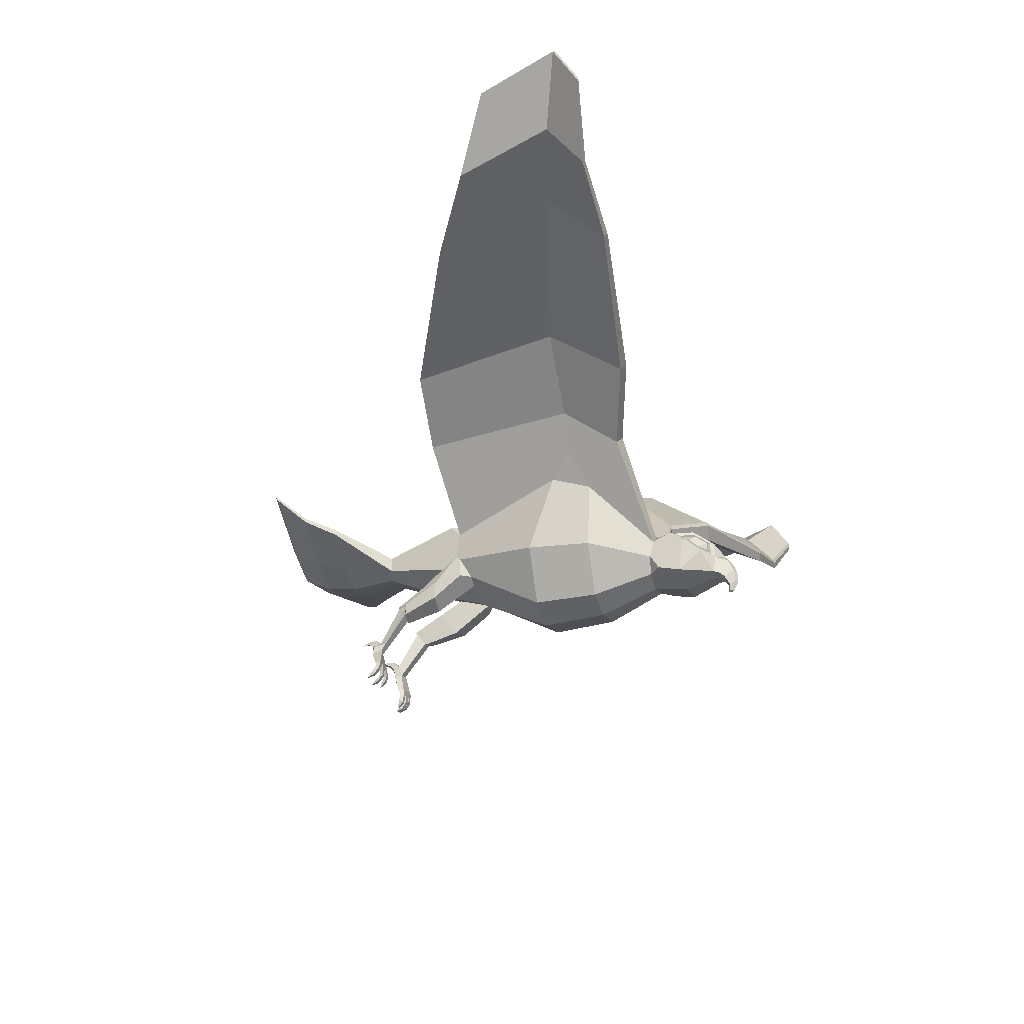
<metadata>
{"format":"obj","ext":"obj","renderer":"f3d","projection":"perspective","resolution":1024,"background":"white","views":[{"elev":-32.8,"azim":-70.3,"up":"+Y"}]}
</metadata>
<code>
o Cube
v -0.227 -0.8589 3.186
v -3.045 2.454 -1.305
v -2.971 1.81 2.412
v -0.5156 -0.8792 2.642
v -0.02877 -1.19 3.42
v -0.03387 -1.189 3.448
v -0.09544 -0.819 3.519
v -0.1289 -0.9432 3.355
v -0.1262 -0.6363 3.439
v -0.1746 -0.8797 3.279
v -0.06466 -1.019 3.531
v -0.05956 -1.083 3.431
v -0.3352 -0.1998 -1.762
v -0.3863 -0.3693 -1.237
v -0.7567 1.202 1.027
v -0.5481 -0.2397 2.207
v -0.5385 -0.1141 2.501
v -0.738 0.5532 -1.39
v -0.4917 0.7968 -0.7823
v -0.679 0.7763 -1.593
v -2.798 2.697 -0.6979
v -3.063 3.103 1.283
v -3.31 2.578 1.247
v -7.591 4.845 2.814
v -7.505 4.489 1.928
v -7.671 4.766 2.802
v -7.561 4.123 3.161
v -7.585 4.332 1.541
v -5.504 3.074 0.03179
v -5.341 3.235 0.6286
v -5.68 3.493 2.024
v -5.516 3.655 2.048
v -5.455 2.648 2.914
v -6.734 3.49 0.872
v -6.865 3.916 2.413
v -6.743 4.036 2.431
v -6.612 3.687 1.265
v -6.698 3.172 2.959
v -1.91 2.432 1.155
v -2.156 1.733 1.119
v -1.818 1.14 1.968
v -1.891 1.783 -1.502
v -1.645 2.026 -0.8947
v -6.688 0.2175 0.1958
v -0.2518 -0.3242 3.234
v -0.4836 -0.5536 3.035
v -0.2104 -0.5721 3.238
v -0.6205 -0.3349 2.763
v -0.4262 -0.1196 2.915
v -0.522 -0.1361 2.595
v -0.2598 -0.5171 3.173
v -0.2914 -0.3279 3.17
v -0.4683 -0.503 3.018
v -0.4976 -0.1844 2.683
v -0.5728 -0.3362 2.81
v -0.4245 -0.1719 2.926
v -0.2542 -0.506 3.133
v -0.2824 -0.3371 3.131
v -0.4403 -0.4934 2.995
v -0.4665 -0.209 2.696
v -0.5336 -0.3444 2.81
v -0.4012 -0.1977 2.913
v -0.314 -0.4643 3.121
v -0.3368 -0.328 3.119
v -0.4643 -0.4542 3.01
v -0.4854 -0.2246 2.768
v -0.5395 -0.3339 2.86
v -0.4327 -0.2155 2.944
v -0.3494 0.3099 -2.911
v -0.1725 0.3385 -3.046
v -0.1725 0.5402 -3.046
v -0.3469 0.5763 -2.91
v -1.256 0.8321 -3.667
v -0.566 0.6498 -3.803
v -0.566 0.4481 -3.803
v -1.258 0.7307 -3.667
v -2.082 1.169 -4.488
v -2.079 1.254 -4.537
v -0.7594 0.7904 -4.699
v -0.7594 0.8771 -4.749
v -0.6627 0.5308 -4.276
v -0.6627 0.65 -4.276
v -1.67 0.8615 -4.103
v -1.667 0.9298 -4.102
v -0.6674 -0.07754 -1.742
v -0.738 0.1121 -1.447
v -0.6085 -0.3473 -2.138
v -0.3237 -0.4315 -2.159
v -0.4285 -0.7993 -1.894
v -0.7202 -0.3572 -1.859
v -0.7587 -0.6947 -1.859
v -0.6153 -0.6473 -2.472
v -0.542 -0.6408 -2.655
v -0.4238 -0.9375 -2.495
v -0.3551 -0.6961 -2.669
v -0.6405 -0.8688 -2.473
v -0.5953 -0.6694 -2.488
v -0.5366 -0.6642 -2.635
v -0.4421 -0.9017 -2.507
v -0.387 -0.7084 -2.646
v -0.6155 -0.8467 -2.489
v -0.546 -1.341 -2.886
v -0.5041 -1.296 -2.986
v -0.4404 -1.499 -2.97
v -0.3944 -1.327 -3.011
v -0.5674 -1.462 -2.937
v -0.5861 -1.402 -3.085
v -0.5039 -1.347 -3.15
v -0.4273 -1.536 -3.086
v -0.3954 -1.358 -3.108
v -0.5557 -1.523 -3.13
v -0.3993 -1.801 -2.904
v -0.7127 -1.783 -2.892
v -0.3526 -1.827 -2.983
v -0.7179 -1.799 -2.993
v -0.4679 -1.207 -3.1
v -0.3873 -1.239 -3.107
v -0.4739 -1.302 -3.185
v -0.3917 -1.295 -3.158
v -0.4346 -1.196 -3.242
v -0.3962 -1.211 -3.241
v -0.438 -1.253 -3.264
v -0.3986 -1.245 -3.253
v -0.4131 -1.219 -3.352
v -0.3954 -1.224 -3.348
v -0.4147 -1.246 -3.346
v -0.3966 -1.24 -3.344
v -0.7506 -1.89 -2.966
v -0.75 -1.935 -2.91
v -0.6124 -1.788 -2.896
v -0.4997 -1.795 -2.9
v -0.4797 -1.817 -2.987
v -0.5907 -1.809 -2.989
v -0.3396 -1.944 -2.94
v -0.3742 -1.951 -2.882
v -0.6792 -1.939 -2.913
v -0.6611 -1.9 -2.968
v -0.4293 -1.936 -2.941
v -0.4451 -1.947 -2.879
v -0.5299 -2.01 -2.895
v -0.5992 -2.006 -2.893
v -0.5838 -1.98 -2.945
v -0.5157 -1.987 -2.945
v -0.7607 -2.039 -2.982
v -0.6898 -2.043 -2.985
v -0.3477 -2.05 -2.961
v -0.3832 -2.074 -2.909
v -0.4372 -2.041 -2.961
v -0.4541 -2.071 -2.906
v -0.7598 -1.979 -3.021
v -0.6704 -1.989 -3.024
v -0.5417 -2.134 -2.992
v -0.611 -2.131 -2.988
v -0.5938 -2.08 -3.017
v -0.5258 -2.088 -3.02
v -0.75 -2.084 -3.071
v -0.718 -2.086 -3.073
v -0.401 -2.135 -2.998
v -0.4171 -2.146 -2.974
v -0.4415 -2.131 -2.998
v -0.4491 -2.145 -2.973
v -0.7496 -2.057 -3.089
v -0.7093 -2.062 -3.091
v -0.5625 -2.16 -3.07
v -0.5938 -2.159 -3.068
v -0.586 -2.136 -3.081
v -0.5553 -2.139 -3.083
v -0.7473 -2.082 -3.073
v -0.7201 -2.084 -3.074
v -0.747 -2.059 -3.088
v -0.7126 -2.063 -3.089
v -0.7406 -2.105 -3.123
v -0.7326 -2.105 -3.123
v -0.7405 -2.098 -3.127
v -0.7304 -2.099 -3.128
v -0.5666 -2.156 -3.072
v -0.5872 -2.155 -3.071
v -0.582 -2.14 -3.079
v -0.5618 -2.143 -3.08
v -0.574 -2.168 -3.104
v -0.5823 -2.168 -3.103
v -0.5802 -2.162 -3.107
v -0.5721 -2.163 -3.107
v -0.4073 -2.136 -2.995
v -0.4195 -2.144 -2.977
v -0.4381 -2.133 -2.995
v -0.4438 -2.143 -2.976
v -0.423 -2.163 -3.003
v -0.4269 -2.166 -2.997
v -0.4328 -2.162 -3.003
v -0.4347 -2.166 -2.997
v -0.4108 -1.222 -3.351
v -0.398 -1.226 -3.348
v -0.412 -1.242 -3.346
v -0.3989 -1.238 -3.345
v -0.4015 -1.236 -3.379
v -0.3965 -1.238 -3.378
v -0.4019 -1.244 -3.378
v -0.3968 -1.242 -3.377
v -0.5481 -0.529 2.142
v -0.3575 -0.7782 2.087
v -0.5369 -0.7751 2.286
v -0.5839 -0.2892 -1.223
v -0.7473 0.01601 -1.377
v -0.767 -0.3302 -1.367
v -1.404 0.8989 0.6384
v -1.289 0.6745 1.28
v -1.743 1.23 1.036
v -1.125 -0.3849 1.178
v -1.225 -0.3184 0.1216
v -0.5787 -1.075 0.03805
v -0.5222 -1.087 1.102
v -2.758 2.015 2.458
v -2.734 2.077 2.432
v -0.3871 -0.04561 2.215
v -0.4116 -0.1085 2.237
v -0.4013 -0.08171 2.281
v -0.334 -0.07623 2.244
v -7.514 4.168 3.171
v -7.488 4.242 3.155
v -5.3 2.835 2.917
v -5.326 2.772 2.942
v -6.584 3.326 2.958
v -6.609 3.257 2.978
v -1.583 1.412 1.992
v -1.605 1.344 2.014
v 0.2209 -0.8589 3.186
v -0.003052 0.285 -3.803
v -0.003052 0.4866 -3.803
v -0.003052 0.7556 1.01
v 3.038 2.454 -1.305
v -0.003052 0.3146 -3.046
v -0.003052 0.5163 -3.046
v -0.003052 -0.8589 3.186
v -0.003052 -0.4965 3.38
v 2.965 1.81 2.412
v -0.003052 -0.07623 2.244
v -0.003052 -0.8857 2.065
v 0.5095 -0.8792 2.642
v -0.003052 -0.1196 2.939
v -0.003052 -0.993 2.642
v 0.02267 -1.19 3.42
v 0.02777 -1.189 3.448
v -0.003052 -1.189 3.488
v -0.003052 -1.211 3.385
v 0.08934 -0.819 3.519
v -0.003052 -0.819 3.559
v -0.003052 -0.9432 3.32
v 0.1228 -0.9432 3.355
v 0.1201 -0.6363 3.439
v -0.003052 -0.6363 3.478
v -0.003052 -0.8797 3.244
v 0.1684 -0.8797 3.279
v 0.05856 -1.019 3.531
v -0.003052 -1.019 3.571
v -0.003052 -1.083 3.396
v 0.05346 -1.083 3.431
v 0.3291 -0.1998 -1.762
v -0.003052 0.7968 -1.358
v 0.3802 -0.3693 -1.237
v 0.7506 1.202 1.027
v 0.542 -0.2397 2.207
v 0.5324 -0.1141 2.501
v 0.7319 0.5532 -1.39
v 0.4856 0.7968 -0.7823
v 0.6729 0.7763 -1.593
v 2.792 2.697 -0.6979
v 3.057 3.103 1.283
v 3.303 2.578 1.247
v 7.585 4.845 2.814
v 7.498 4.489 1.928
v 7.665 4.766 2.802
v 7.555 4.123 3.161
v 7.579 4.332 1.541
v 5.498 3.074 0.03179
v 5.335 3.235 0.6286
v 5.674 3.493 2.024
v 5.51 3.655 2.048
v 5.449 2.648 2.914
v 6.728 3.49 0.872
v 6.859 3.916 2.413
v 6.737 4.036 2.431
v 6.606 3.687 1.265
v 6.691 3.172 2.959
v 1.904 2.432 1.155
v 2.15 1.733 1.119
v 1.812 1.14 1.968
v 1.885 1.783 -1.502
v 1.639 2.026 -0.8947
v 6.682 0.2175 0.1958
v 0.2457 -0.3242 3.234
v 0.4775 -0.5536 3.035
v 0.2043 -0.5721 3.238
v 0.6144 -0.3349 2.763
v 0.4201 -0.1196 2.915
v 0.5159 -0.1361 2.595
v -0.003052 -0.308 3.225
v 0.2537 -0.5171 3.173
v 0.2853 -0.3279 3.17
v 0.4622 -0.503 3.018
v 0.4915 -0.1844 2.683
v 0.5667 -0.3362 2.81
v 0.4184 -0.1719 2.926
v 0.2481 -0.506 3.133
v 0.2763 -0.3371 3.131
v 0.4342 -0.4934 2.995
v 0.4604 -0.209 2.696
v 0.5275 -0.3444 2.81
v 0.3951 -0.1977 2.913
v 0.3079 -0.4643 3.121
v 0.3307 -0.328 3.119
v 0.4582 -0.4542 3.01
v 0.4793 -0.2246 2.768
v 0.5334 -0.3339 2.86
v 0.4266 -0.2155 2.944
v 0.3433 0.3099 -2.911
v 0.1664 0.3385 -3.046
v 0.1664 0.5402 -3.046
v 0.3408 0.5763 -2.91
v 1.25 0.8321 -3.667
v 0.5598 0.6498 -3.803
v 0.5598 0.4481 -3.803
v 1.252 0.7307 -3.667
v 2.076 1.169 -4.488
v 2.073 1.254 -4.537
v 0.7533 0.7904 -4.699
v 0.7533 0.8771 -4.749
v -0.003052 0.7442 -4.855
v -0.003052 0.6574 -4.805
v 0.6566 0.5308 -4.276
v 0.6566 0.65 -4.276
v -0.003052 0.3828 -4.329
v 1.664 0.8615 -4.103
v 1.661 0.9298 -4.102
v -0.003052 0.502 -4.329
v 0.6612 -0.07754 -1.742
v 0.7319 0.1121 -1.447
v -0.003052 -0.5246 -1.264
v -0.003052 -0.3221 -1.781
v 0.6024 -0.3473 -2.138
v 0.3176 -0.4315 -2.159
v 0.4224 -0.7993 -1.894
v 0.7141 -0.3572 -1.859
v 0.7526 -0.6947 -1.859
v 0.6092 -0.6473 -2.472
v 0.5359 -0.6408 -2.655
v 0.4177 -0.9375 -2.495
v 0.3489 -0.6961 -2.669
v 0.6344 -0.8688 -2.473
v 0.5892 -0.6694 -2.488
v 0.5305 -0.6642 -2.635
v 0.436 -0.9017 -2.507
v 0.3809 -0.7084 -2.646
v 0.6094 -0.8467 -2.489
v 0.5399 -1.341 -2.886
v 0.498 -1.296 -2.986
v 0.4343 -1.499 -2.97
v 0.3883 -1.327 -3.011
v 0.5613 -1.462 -2.937
v 0.58 -1.402 -3.085
v 0.4978 -1.347 -3.15
v 0.4212 -1.536 -3.086
v 0.3893 -1.358 -3.108
v 0.5496 -1.523 -3.13
v 0.3932 -1.801 -2.904
v 0.7066 -1.783 -2.892
v 0.3465 -1.827 -2.983
v 0.7117 -1.799 -2.993
v 0.4618 -1.207 -3.1
v 0.3812 -1.239 -3.107
v 0.4678 -1.302 -3.185
v 0.3856 -1.295 -3.158
v 0.4285 -1.196 -3.242
v 0.3901 -1.211 -3.241
v 0.4319 -1.253 -3.264
v 0.3925 -1.245 -3.253
v 0.407 -1.219 -3.352
v 0.3893 -1.224 -3.348
v 0.4086 -1.246 -3.346
v 0.3905 -1.24 -3.344
v 0.7445 -1.89 -2.966
v 0.7439 -1.935 -2.91
v 0.6063 -1.788 -2.896
v 0.4936 -1.795 -2.9
v 0.4736 -1.817 -2.987
v 0.5846 -1.809 -2.989
v 0.3335 -1.944 -2.94
v 0.3681 -1.951 -2.882
v 0.6731 -1.939 -2.913
v 0.655 -1.9 -2.968
v 0.4231 -1.936 -2.941
v 0.4389 -1.947 -2.879
v 0.5238 -2.01 -2.895
v 0.5931 -2.006 -2.893
v 0.5777 -1.98 -2.945
v 0.5096 -1.987 -2.945
v 0.7546 -2.039 -2.982
v 0.6837 -2.043 -2.985
v 0.3415 -2.05 -2.961
v 0.3771 -2.074 -2.909
v 0.4311 -2.041 -2.961
v 0.448 -2.071 -2.906
v 0.7537 -1.979 -3.021
v 0.6643 -1.989 -3.024
v 0.5356 -2.134 -2.992
v 0.6049 -2.131 -2.988
v 0.5877 -2.08 -3.017
v 0.5197 -2.088 -3.02
v 0.7439 -2.084 -3.071
v 0.7119 -2.086 -3.073
v 0.3949 -2.135 -2.998
v 0.411 -2.146 -2.974
v 0.4354 -2.131 -2.998
v 0.443 -2.145 -2.973
v 0.7435 -2.057 -3.089
v 0.7032 -2.062 -3.091
v 0.5564 -2.16 -3.07
v 0.5877 -2.159 -3.068
v 0.5799 -2.136 -3.081
v 0.5492 -2.139 -3.083
v 0.7412 -2.082 -3.073
v 0.714 -2.084 -3.074
v 0.7409 -2.059 -3.088
v 0.7065 -2.063 -3.089
v 0.7345 -2.105 -3.123
v 0.7265 -2.105 -3.123
v 0.7344 -2.098 -3.127
v 0.7243 -2.099 -3.128
v 0.5605 -2.156 -3.072
v 0.5811 -2.155 -3.071
v 0.5759 -2.14 -3.079
v 0.5557 -2.143 -3.08
v 0.5679 -2.168 -3.104
v 0.5762 -2.168 -3.103
v 0.5741 -2.162 -3.107
v 0.566 -2.163 -3.107
v 0.4012 -2.136 -2.995
v 0.4134 -2.144 -2.977
v 0.432 -2.133 -2.995
v 0.4377 -2.143 -2.976
v 0.4169 -2.163 -3.003
v 0.4208 -2.166 -2.997
v 0.4267 -2.162 -3.003
v 0.4286 -2.166 -2.997
v 0.4047 -1.222 -3.351
v 0.3919 -1.226 -3.348
v 0.4059 -1.242 -3.346
v 0.3928 -1.238 -3.345
v 0.3954 -1.236 -3.379
v 0.3904 -1.238 -3.378
v 0.3958 -1.244 -3.378
v 0.3907 -1.242 -3.377
v 0.542 -0.529 2.142
v 0.3514 -0.7782 2.087
v 0.5308 -0.7751 2.286
v 0.5778 -0.2892 -1.223
v 0.7412 0.01601 -1.377
v 0.7608 -0.3302 -1.367
v -0.003052 -1.218 1.094
v -0.003052 -1.232 0.0245
v 1.398 0.8989 0.6384
v 1.283 0.6745 1.28
v 1.736 1.23 1.036
v 1.119 -0.3849 1.178
v 1.219 -0.3184 0.1216
v 0.5726 -1.075 0.03805
v 0.5161 -1.087 1.102
v 2.752 2.015 2.458
v 2.728 2.077 2.432
v 0.381 -0.04561 2.215
v 0.4055 -0.1085 2.237
v 0.3952 -0.08171 2.281
v 0.3279 -0.07623 2.244
v 7.508 4.168 3.171
v 7.482 4.242 3.155
v 5.294 2.835 2.917
v 5.32 2.772 2.942
v 6.578 3.326 2.958
v 6.603 3.257 2.978
v 1.577 1.412 1.992
v 1.599 1.344 2.014
f 34 35 26 28
f 85 86 18 20 72 69
f 255 11 6 244
f 46 48 4
f 16 216 226 41
f 4 241 234 1
f 259 19 15 230
f 338 14 13 339
f 81 83 77 79
f 18 206 208 40 42
f 1 46 4
f 235 45 47
f 4 48 50 17 16 200 202
f 217 216 16 17
f 245 244 6 5
f 9 10 8 7
f 12 256 245 5
f 11 12 5 6
f 10 252 248 8
f 251 9 7 247
f 205 204 86 90 91
f 1 234 252 10
f 297 45 235
f 7 8 12 11
f 8 248 256 12
f 247 7 11 255
f 70 69 76 75
f 233 71 72 20 19 259
f 200 16 207 209
f 223 36 24 220
f 18 19 20
f 215 15 39 225
f 40 41 3 23
f 203 14 338 460 211
f 37 34 28 25
f 43 42 2 21
f 39 43 21 22
f 3 213 222 33
f 42 40 23 2
f 38 224 219 27
f 24 25 28 26
f 219 220 24 26 27
f 36 37 25 24
f 221 32 36 223
f 35 38 27 26
f 23 3 33 31
f 225 39 22 214
f 22 21 30 32
f 41 226 213 3
f 21 2 29 30
f 2 23 31 29
f 31 33 38 35
f 32 30 37 36
f 33 222 224 38
f 30 29 34 37
f 29 31 35 34
f 203 211 210 204
f 237 218 217 17 50 49 240
f 15 19 43 39
f 19 18 42 43
f 210 206 18 86 204
f 230 15 215 218 237
f 47 45 52 51
f 46 47 51 53
f 45 49 56 52
f 47 46 1
f 9 47 1 10
f 235 47 9
f 251 235 9
f 240 49 45 297
f 55 53 59 61
f 51 52 58 57
f 53 51 57 59
f 48 46 53 55
f 49 50 54 56
f 50 48 55 54
f 59 57 63 65
f 58 62 68 64
f 60 61 67 66
f 56 54 60 62
f 54 55 61 60
f 52 56 62 58
f 64 65 63
f 67 68 66
f 64 68 67 65
f 57 58 64 63
f 61 59 65 67
f 62 60 66 68
f 232 70 75 228
f 69 70 232 339 13 85
f 332 81 79 329
f 72 71 74 73
f 71 233 229 74
f 69 72 73 76
f 79 80 328 329
f 80 79 77 78
f 84 82 80 78
f 82 335 328 80
f 83 84 78 77
f 76 73 84 83
f 74 229 335 82
f 73 74 82 84
f 228 75 81 332
f 75 76 83 81
f 85 13 88 87
f 13 14 89 88
f 202 201 238 241 4
f 91 90 92 96
f 88 89 94 95
f 14 203 205 91 89
f 86 85 87 90
f 95 94 99 100
f 94 96 101 99
f 87 88 95 93
f 89 91 96 94
f 90 87 93 92
f 98 100 105 103
f 101 97 102 106
f 96 92 97 101
f 93 95 100 98
f 92 93 98 97
f 109 104 112 114
f 102 103 108 107
f 97 98 103 102
f 99 101 106 104
f 100 99 104 105
f 108 111 107
f 109 111 108 110
f 105 104 109 110
f 106 102 107 111
f 108 103 116 118
f 111 109 114 132 133 115
f 130 113 129 136
f 106 111 115 113
f 134 135 147 146
f 117 119 123 121
f 110 108 118 119
f 105 110 119 117
f 103 105 117 116
f 123 122 126 127
f 118 116 120 122
f 119 118 122 123
f 116 117 121 120
f 127 126 194 195
f 120 121 125 124
f 121 123 127 125
f 122 120 124 126
f 132 114 134 138
f 133 132 143 142
f 104 106 113 130 131 112
f 128 137 151 150
f 113 115 128 129
f 115 133 137 128
f 112 131 139 135
f 131 132 138 139
f 114 112 135 134
f 133 130 136 137
f 141 142 154 153
f 131 130 141 140
f 132 131 140 143
f 130 133 142 141
f 150 151 163 162
f 145 144 156 157
f 154 155 167 166
f 139 138 148 149
f 142 143 155 154
f 135 139 149 147
f 129 128 150 144
f 143 140 152 155
f 140 141 153 152
f 138 134 146 148
f 136 129 144 145
f 137 136 145 151
f 158 159 185 184
f 156 162 170 168
f 166 167 179 178
f 151 145 157 163
f 155 152 164 167
f 146 147 159 158
f 152 153 165 164
f 147 149 161 159
f 149 148 160 161
f 153 154 166 165
f 148 146 158 160
f 144 150 162 156
f 168 170 174 172
f 163 157 169 171
f 157 156 168 169
f 162 163 171 170
f 173 172 174 175
f 171 169 173 175
f 169 168 172 173
f 170 171 175 174
f 179 176 180 183
f 164 165 177 176
f 167 164 176 179
f 165 166 178 177
f 181 182 183 180
f 177 178 182 181
f 178 179 183 182
f 176 177 181 180
f 185 187 191 189
f 160 158 184 186
f 161 160 186 187
f 159 161 187 185
f 189 191 190 188
f 184 185 189 188
f 186 184 188 190
f 187 186 190 191
f 195 194 198 199
f 124 125 193 192
f 125 127 195 193
f 126 124 192 194
f 196 197 199 198
f 192 193 197 196
f 193 195 199 197
f 194 192 196 198
f 200 201 202
f 203 204 205
f 212 201 200 209
f 208 207 16 41 40
f 206 207 208
f 210 211 212 209
f 459 212 211 460
f 206 210 209 207
f 212 459 238 201
f 215 216 217 218
f 226 216 215 225
f 222 213 214 221
f 224 222 221 223
f 219 224 223 220
f 213 226 225 214
f 214 22 32 221
f 280 274 272 281
f 336 316 319 266 264 337
f 255 244 243 254
f 292 239 294
f 262 287 481 471
f 239 227 234 241
f 259 230 261 265
f 338 339 258 260
f 330 326 324 333
f 264 288 286 463 461
f 227 239 292
f 235 293 291
f 239 455 453 262 263 296 294
f 472 263 262 471
f 245 242 243 244
f 250 246 249 253
f 257 242 245 256
f 254 243 242 257
f 253 249 248 252
f 251 247 246 250
f 458 344 343 337 457
f 227 253 252 234
f 297 235 291
f 246 254 257 249
f 249 257 256 248
f 247 255 254 246
f 317 322 323 316
f 233 259 265 266 319 318
f 453 464 462 262
f 478 475 270 282
f 264 266 265
f 470 480 285 261
f 286 269 236 287
f 456 466 460 338 260
f 283 271 274 280
f 289 267 231 288
f 285 268 267 289
f 236 279 477 468
f 288 231 269 286
f 284 273 474 479
f 270 272 274 271
f 474 273 272 270 475
f 282 270 271 283
f 476 478 282 278
f 281 272 273 284
f 269 277 279 236
f 480 469 268 285
f 268 278 276 267
f 287 236 468 481
f 267 276 275 231
f 231 275 277 269
f 277 281 284 279
f 278 282 283 276
f 279 284 479 477
f 276 283 280 275
f 275 280 281 277
f 456 457 465 466
f 237 240 295 296 263 472 473
f 261 285 289 265
f 265 289 288 264
f 465 457 337 264 461
f 230 237 473 470 261
f 293 298 299 291
f 292 300 298 293
f 291 299 303 295
f 293 227 292
f 250 253 227 293
f 235 250 293
f 251 250 235
f 240 297 291 295
f 302 308 306 300
f 298 304 305 299
f 300 306 304 298
f 294 302 300 292
f 295 303 301 296
f 296 301 302 294
f 306 312 310 304
f 305 311 315 309
f 307 313 314 308
f 303 309 307 301
f 301 307 308 302
f 299 305 309 303
f 311 310 312
f 314 313 315
f 311 312 314 315
f 304 310 311 305
f 308 314 312 306
f 309 315 313 307
f 232 228 322 317
f 316 336 258 339 232 317
f 332 329 326 330
f 319 320 321 318
f 318 321 229 233
f 316 323 320 319
f 326 329 328 327
f 327 325 324 326
f 334 325 327 331
f 331 327 328 335
f 333 324 325 334
f 323 333 334 320
f 321 331 335 229
f 320 334 331 321
f 228 332 330 322
f 322 330 333 323
f 336 340 341 258
f 258 341 342 260
f 455 239 241 238 454
f 344 349 345 343
f 341 348 347 342
f 260 342 344 458 456
f 337 343 340 336
f 348 353 352 347
f 347 352 354 349
f 340 346 348 341
f 342 347 349 344
f 343 345 346 340
f 351 356 358 353
f 354 359 355 350
f 349 354 350 345
f 346 351 353 348
f 345 350 351 346
f 362 367 365 357
f 355 360 361 356
f 350 355 356 351
f 352 357 359 354
f 353 358 357 352
f 361 360 364
f 362 363 361 364
f 358 363 362 357
f 359 364 360 355
f 361 371 369 356
f 364 368 386 385 367 362
f 383 389 382 366
f 359 366 368 364
f 387 399 400 388
f 370 374 376 372
f 363 372 371 361
f 358 370 372 363
f 356 369 370 358
f 376 380 379 375
f 371 375 373 369
f 372 376 375 371
f 369 373 374 370
f 380 448 447 379
f 373 377 378 374
f 374 378 380 376
f 375 379 377 373
f 385 391 387 367
f 386 395 396 385
f 357 365 384 383 366 359
f 381 403 404 390
f 366 382 381 368
f 368 381 390 386
f 365 388 392 384
f 384 392 391 385
f 367 387 388 365
f 386 390 389 383
f 394 406 407 395
f 384 393 394 383
f 385 396 393 384
f 383 394 395 386
f 403 415 416 404
f 398 410 409 397
f 407 419 420 408
f 392 402 401 391
f 395 407 408 396
f 388 400 402 392
f 382 397 403 381
f 396 408 405 393
f 393 405 406 394
f 391 401 399 387
f 389 398 397 382
f 390 404 398 389
f 411 437 438 412
f 409 421 423 415
f 419 431 432 420
f 404 416 410 398
f 408 420 417 405
f 399 411 412 400
f 405 417 418 406
f 400 412 414 402
f 402 414 413 401
f 406 418 419 407
f 401 413 411 399
f 397 409 415 403
f 421 425 427 423
f 416 424 422 410
f 410 422 421 409
f 415 423 424 416
f 426 428 427 425
f 424 428 426 422
f 422 426 425 421
f 423 427 428 424
f 432 436 433 429
f 417 429 430 418
f 420 432 429 417
f 418 430 431 419
f 434 433 436 435
f 430 434 435 431
f 431 435 436 432
f 429 433 434 430
f 438 442 444 440
f 413 439 437 411
f 414 440 439 413
f 412 438 440 414
f 442 441 443 444
f 437 441 442 438
f 439 443 441 437
f 440 444 443 439
f 448 452 451 447
f 377 445 446 378
f 378 446 448 380
f 379 447 445 377
f 449 451 452 450
f 445 449 450 446
f 446 450 452 448
f 447 451 449 445
f 453 455 454
f 456 458 457
f 467 464 453 454
f 463 286 287 262 462
f 461 463 462
f 465 464 467 466
f 459 460 466 467
f 461 462 464 465
f 467 454 238 459
f 470 473 472 471
f 481 480 470 471
f 477 476 469 468
f 479 478 476 477
f 474 475 478 479
f 468 469 480 481
f 469 476 278 268

</code>
